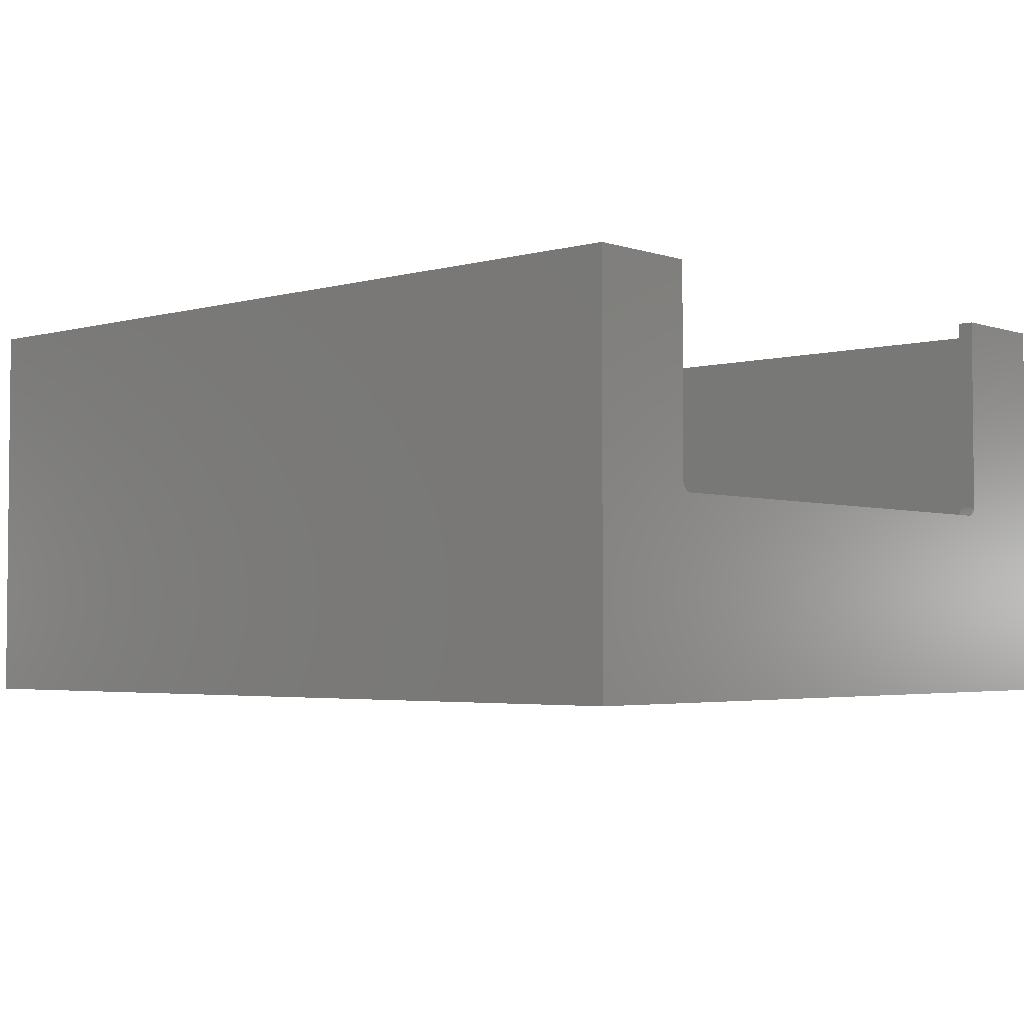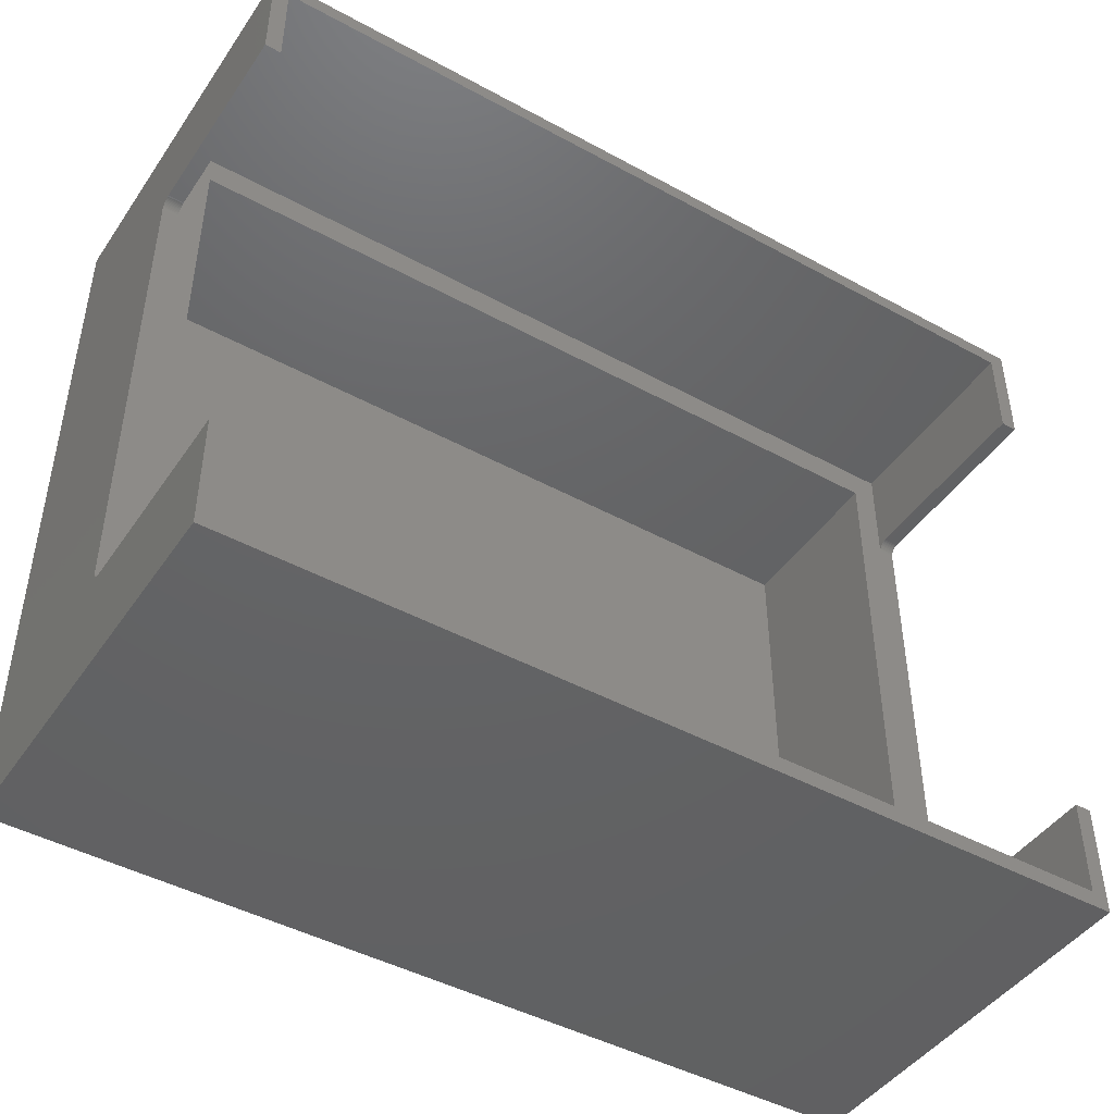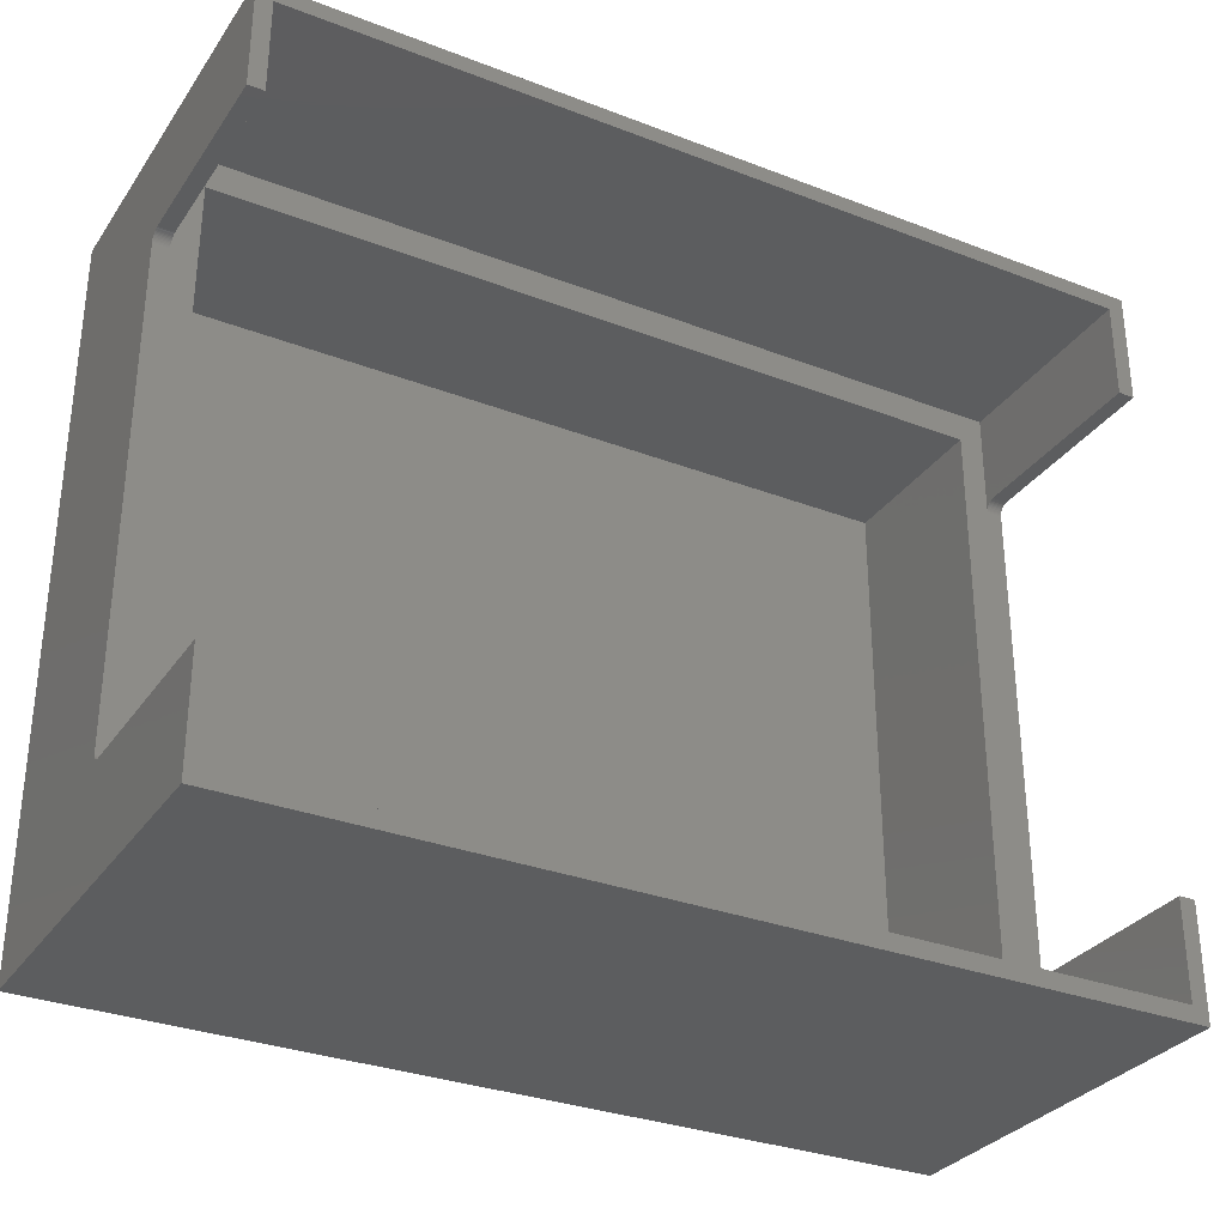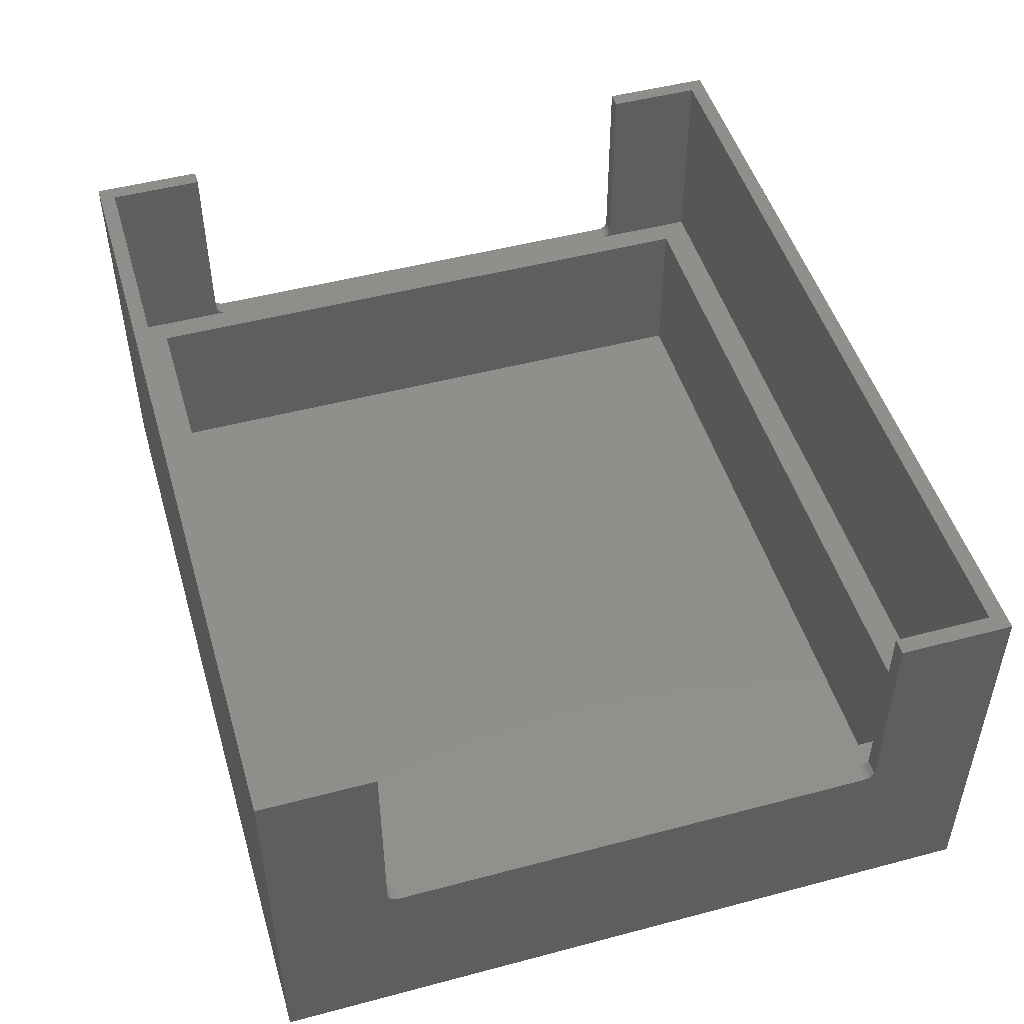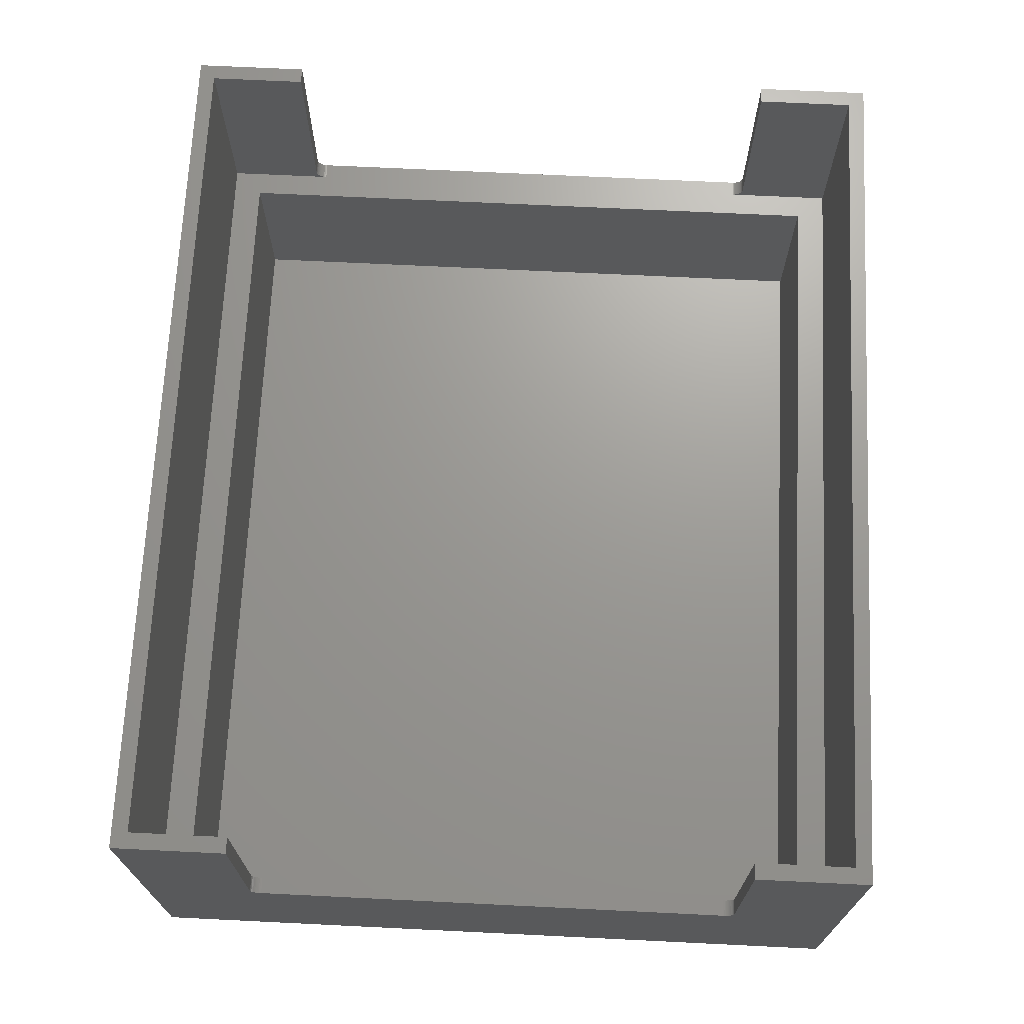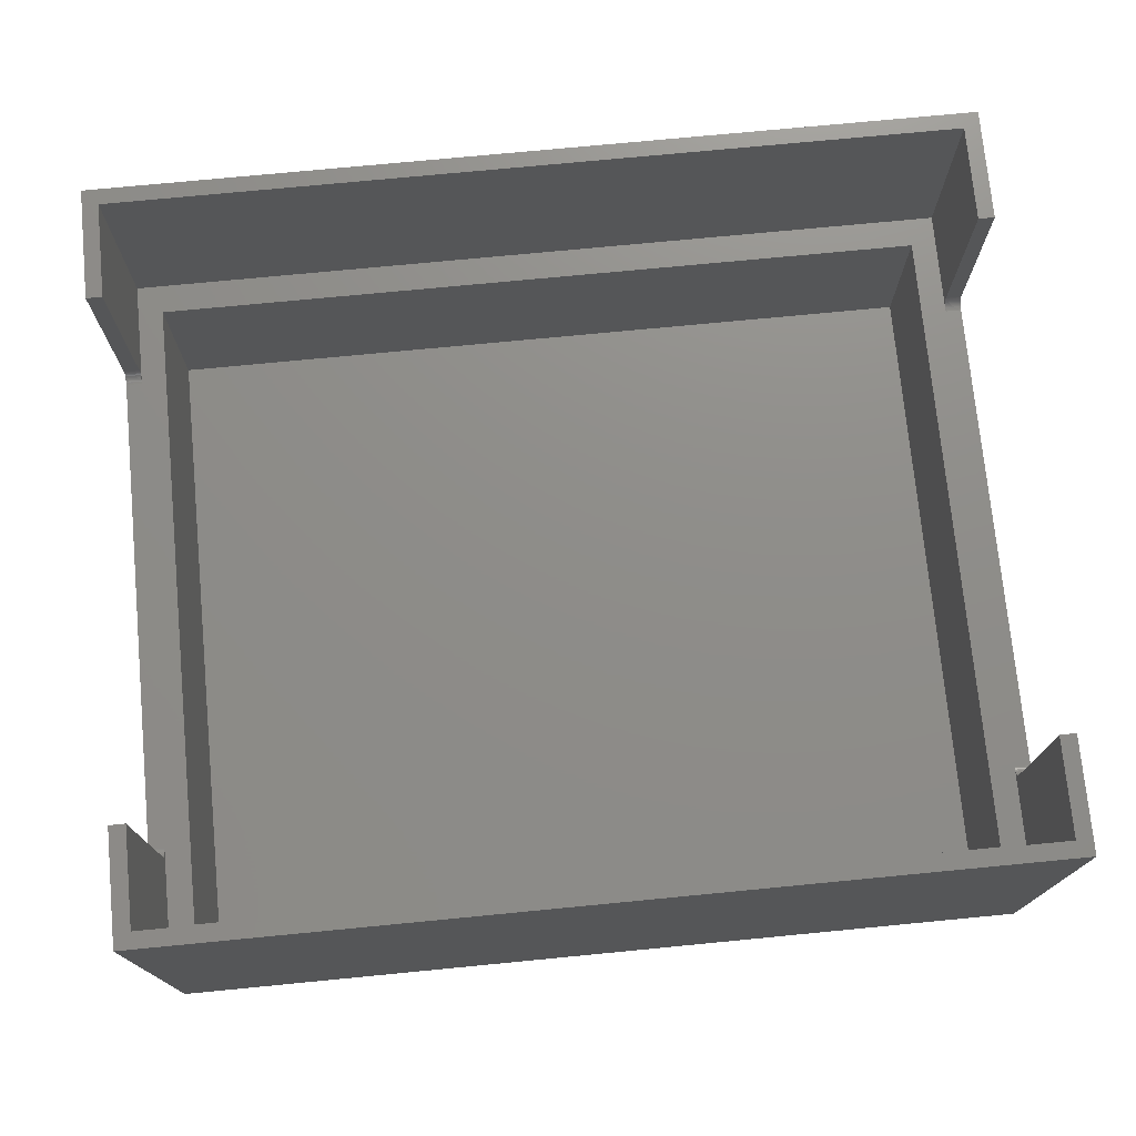
<metadata>
{"format":"stl","ext":"stl","renderer":"f3d","projection":"perspective","resolution":1024,"background":"white","views":[{"elev":-3.4,"azim":42.3,"up":"+Z"},{"elev":-45.1,"azim":-32.3,"up":"+Y"},{"elev":-31.3,"azim":-28.7,"up":"+Y"},{"elev":49.0,"azim":-106.4,"up":"+Z"},{"elev":69.5,"azim":-87.2,"up":"+Z"},{"elev":74.2,"azim":-5.5,"up":"+Z"}]}
</metadata>
<code>
# stl→obj: 136 verts, 268 faces
v 0 68.5 0
v 0 58 18.44
v 0 68.5 37
v 0 57.98 18.31
v 0 57.95 18.19
v 0 57.9 18.07
v 0 57.84 17.96
v 0 57.77 17.86
v 0 57.68 17.77
v 0 57.59 17.69
v 0 57.48 17.62
v 0 57.37 17.57
v 0 57.25 17.53
v 0 57.13 17.51
v 0 57 17.5
v 0 11.5 17.5
v 0 0 0
v 0 11.37 17.51
v 0 11.25 17.53
v 0 11.13 17.57
v 0 11.02 17.62
v 0 10.91 17.69
v 0 10.82 17.77
v 0 10.73 17.86
v 0 10.66 17.96
v 0 10.6 18.07
v 0 10.55 18.19
v 0 10.52 18.31
v 0 10.5 18.44
v 0 0 37
v 0 10.5 37
v 0 58 37
v 1.5 10.5 37
v 1.5 1.5 37
v 80.25 1.5 37
v 81.75 10.5 37
v 80.25 10.5 37
v 81.75 0 37
v 81.75 68.5 37
v 80.25 67 37
v 81.75 58 37
v 1.5 67 37
v 1.5 58 37
v 80.25 58 37
v 81.75 10.5 18.44
v 81.75 58 18.44
v 81.75 68.5 0
v 81.75 57.98 18.31
v 81.75 57.95 18.19
v 81.75 57.9 18.07
v 81.75 57.84 17.96
v 81.75 57.77 17.86
v 81.75 57.68 17.77
v 81.75 57.59 17.69
v 81.75 57.48 17.62
v 81.75 57.37 17.57
v 81.75 57.25 17.53
v 81.75 57.13 17.51
v 81.75 57 17.5
v 81.75 11.5 17.5
v 81.75 0 0
v 81.75 11.37 17.51
v 81.75 11.25 17.53
v 81.75 10.52 18.31
v 81.75 10.55 18.19
v 81.75 10.6 18.07
v 81.75 11.13 17.57
v 81.75 11.02 17.62
v 81.75 10.91 17.69
v 81.75 10.82 17.77
v 81.75 10.73 17.86
v 81.75 10.66 17.96
v 3.875 4.25 17.5
v 3.875 64.25 1.5
v 3.875 64.25 17.5
v 3.875 4.25 1.5
v 77.88 4.25 1.5
v 77.88 64.25 17.5
v 77.88 64.25 1.5
v 77.88 4.25 17.5
v 1.5 10.5 18.44
v 1.5 1.5 17.5
v 1.5 10.52 18.31
v 1.5 10.55 18.19
v 1.5 11.37 17.51
v 1.5 11.5 17.5
v 1.5 11.25 17.53
v 1.5 11.13 17.57
v 1.5 11.02 17.62
v 1.5 10.91 17.69
v 1.5 10.82 17.77
v 1.5 10.73 17.86
v 1.5 10.66 17.96
v 1.5 10.6 18.07
v 1.5 58 18.44
v 1.5 67 17.5
v 1.5 57.98 18.31
v 1.5 57.95 18.19
v 1.5 57.9 18.07
v 1.5 57.84 17.96
v 1.5 57.77 17.86
v 1.5 57.68 17.77
v 1.5 57.59 17.69
v 1.5 57.48 17.62
v 1.5 57.37 17.57
v 1.5 57.25 17.53
v 1.5 57.13 17.51
v 1.5 57 17.5
v 80.25 67 17.5
v 80.25 58 18.44
v 80.25 57.98 18.31
v 80.25 57.95 18.19
v 80.25 57.9 18.07
v 80.25 57.84 17.96
v 80.25 57.77 17.86
v 80.25 57.68 17.77
v 80.25 57.59 17.69
v 80.25 57.48 17.62
v 80.25 57.37 17.57
v 80.25 57.25 17.53
v 80.25 57.13 17.51
v 80.25 57 17.5
v 80.25 1.5 17.5
v 80.25 11.37 17.51
v 80.25 11.5 17.5
v 80.25 11.25 17.53
v 80.25 11.13 17.57
v 80.25 11.02 17.62
v 80.25 10.91 17.69
v 80.25 10.82 17.77
v 80.25 10.73 17.86
v 80.25 10.66 17.96
v 80.25 10.6 18.07
v 80.25 10.55 18.19
v 80.25 10.52 18.31
v 80.25 10.5 18.44
f 1 2 3
f 1 4 2
f 1 5 4
f 1 6 5
f 1 7 6
f 1 8 7
f 1 9 8
f 1 10 9
f 1 11 10
f 1 12 11
f 1 13 12
f 1 14 13
f 1 15 14
f 1 16 15
f 17 16 1
f 16 17 18
f 18 17 19
f 17 20 19
f 17 21 20
f 17 22 21
f 17 23 22
f 17 24 23
f 17 25 24
f 17 26 25
f 17 27 26
f 17 28 27
f 17 29 28
f 30 29 17
f 29 30 31
f 3 2 32
f 33 31 34
f 35 36 37
f 36 35 38
f 34 38 35
f 34 30 38
f 30 34 31
f 39 40 41
f 39 42 40
f 3 42 39
f 32 42 3
f 42 32 43
f 41 40 44
f 36 38 45
f 46 39 41
f 39 46 47
f 48 47 46
f 49 47 48
f 50 47 49
f 51 47 50
f 52 47 51
f 53 47 52
f 54 47 53
f 55 47 54
f 56 47 55
f 57 47 56
f 58 47 57
f 59 47 58
f 60 47 59
f 61 60 62
f 61 62 63
f 61 45 38
f 45 61 64
f 64 61 65
f 65 61 66
f 60 61 47
f 67 61 63
f 68 61 67
f 69 61 68
f 70 61 69
f 71 61 70
f 72 61 71
f 66 61 72
f 17 47 61
f 47 17 1
f 17 38 30
f 38 17 61
f 47 3 39
f 3 47 1
f 73 74 75
f 74 73 76
f 77 78 79
f 78 77 80
f 74 78 75
f 78 74 79
f 74 77 79
f 77 74 76
f 77 73 80
f 73 77 76
f 33 34 81
f 82 81 34
f 81 82 83
f 83 82 84
f 85 82 86
f 87 82 85
f 88 82 87
f 89 82 88
f 90 82 89
f 91 82 90
f 92 82 91
f 93 82 92
f 94 82 93
f 84 82 94
f 95 42 43
f 42 95 96
f 97 96 95
f 98 96 97
f 99 96 98
f 100 96 99
f 101 96 100
f 102 96 101
f 103 96 102
f 104 96 103
f 105 96 104
f 106 96 105
f 107 96 106
f 96 107 108
f 109 110 40
f 109 111 110
f 109 112 111
f 109 113 112
f 109 114 113
f 109 115 114
f 109 116 115
f 109 117 116
f 109 118 117
f 109 119 118
f 109 120 119
f 109 121 120
f 121 109 122
f 40 110 44
f 123 124 125
f 123 126 124
f 123 127 126
f 123 128 127
f 123 129 128
f 123 130 129
f 123 131 130
f 123 132 131
f 123 133 132
f 123 134 133
f 123 135 134
f 123 136 135
f 35 136 123
f 136 35 37
f 96 40 42
f 40 96 109
f 15 86 108
f 86 15 16
f 78 122 109
f 122 78 125
f 80 125 78
f 109 75 78
f 108 75 96
f 96 75 109
f 122 60 59
f 60 122 125
f 125 80 123
f 73 123 80
f 75 108 73
f 86 73 108
f 73 82 123
f 82 73 86
f 123 34 35
f 34 123 82
f 2 43 32
f 43 2 95
f 4 95 2
f 95 4 97
f 6 98 5
f 98 6 99
f 20 89 88
f 89 20 21
f 7 99 6
f 99 7 100
f 11 105 104
f 105 11 12
f 81 31 33
f 31 81 29
f 5 97 4
f 97 5 98
f 9 103 102
f 103 9 10
f 10 104 103
f 104 10 11
f 14 108 107
f 108 14 15
f 12 106 105
f 106 12 13
f 13 107 106
f 107 13 14
f 94 27 84
f 27 94 26
f 93 26 94
f 26 93 25
f 84 28 83
f 28 84 27
f 83 29 81
f 29 83 28
f 92 25 93
f 25 92 24
f 22 91 90
f 91 22 23
f 18 87 85
f 87 18 19
f 16 85 86
f 85 16 18
f 9 101 8
f 101 9 102
f 21 90 89
f 90 21 22
f 91 24 92
f 24 91 23
f 19 88 87
f 88 19 20
f 8 100 7
f 100 8 101
f 64 136 45
f 136 64 135
f 110 41 44
f 41 110 46
f 111 46 110
f 46 111 48
f 113 49 112
f 49 113 50
f 127 68 67
f 68 127 128
f 114 50 113
f 50 114 51
f 118 56 55
f 56 118 119
f 45 37 36
f 37 45 136
f 112 48 111
f 48 112 49
f 116 54 53
f 54 116 117
f 117 55 54
f 55 117 118
f 121 59 58
f 59 121 122
f 119 57 56
f 57 119 120
f 120 58 57
f 58 120 121
f 66 134 65
f 134 66 133
f 72 133 66
f 133 72 132
f 65 135 64
f 135 65 134
f 71 132 72
f 132 71 131
f 129 70 69
f 70 129 130
f 124 63 62
f 63 124 126
f 125 62 60
f 62 125 124
f 116 52 115
f 52 116 53
f 128 69 68
f 69 128 129
f 70 131 71
f 131 70 130
f 126 67 63
f 67 126 127
f 115 51 114
f 51 115 52

</code>
